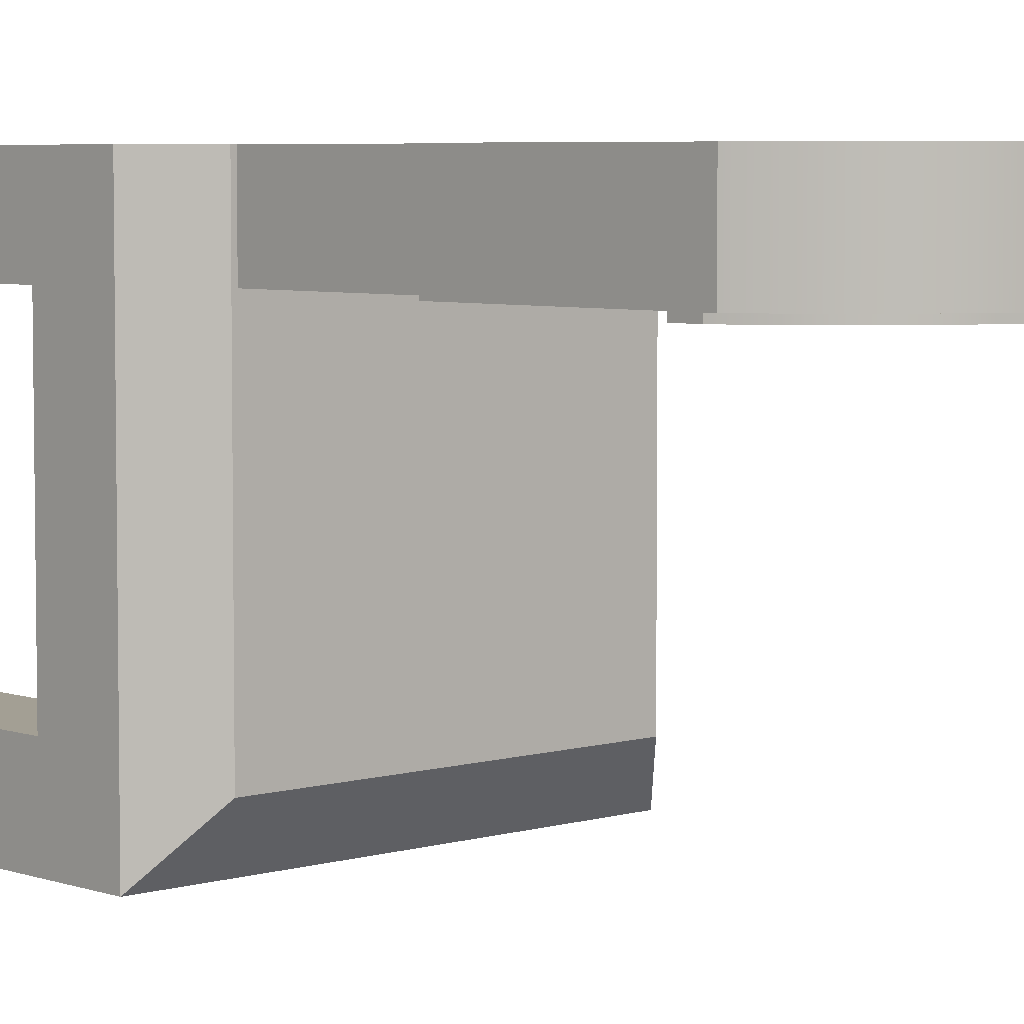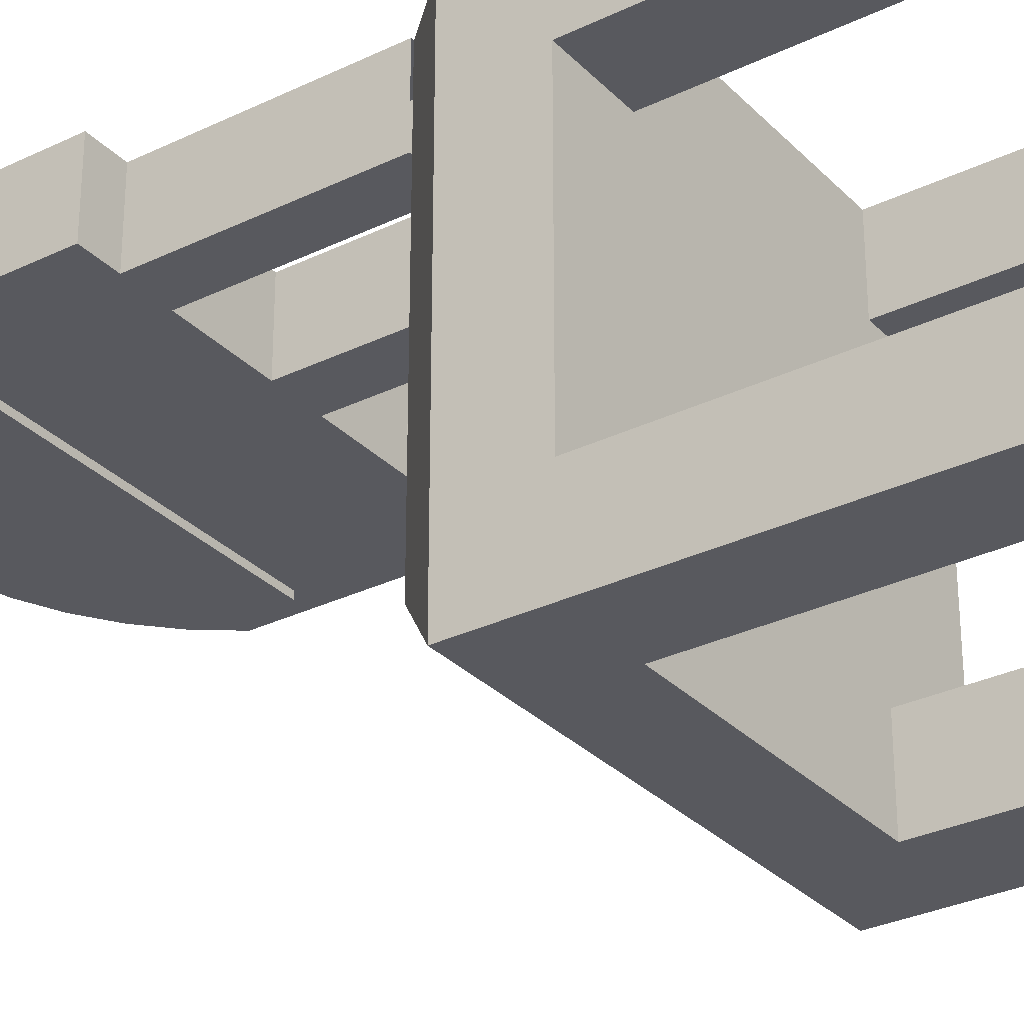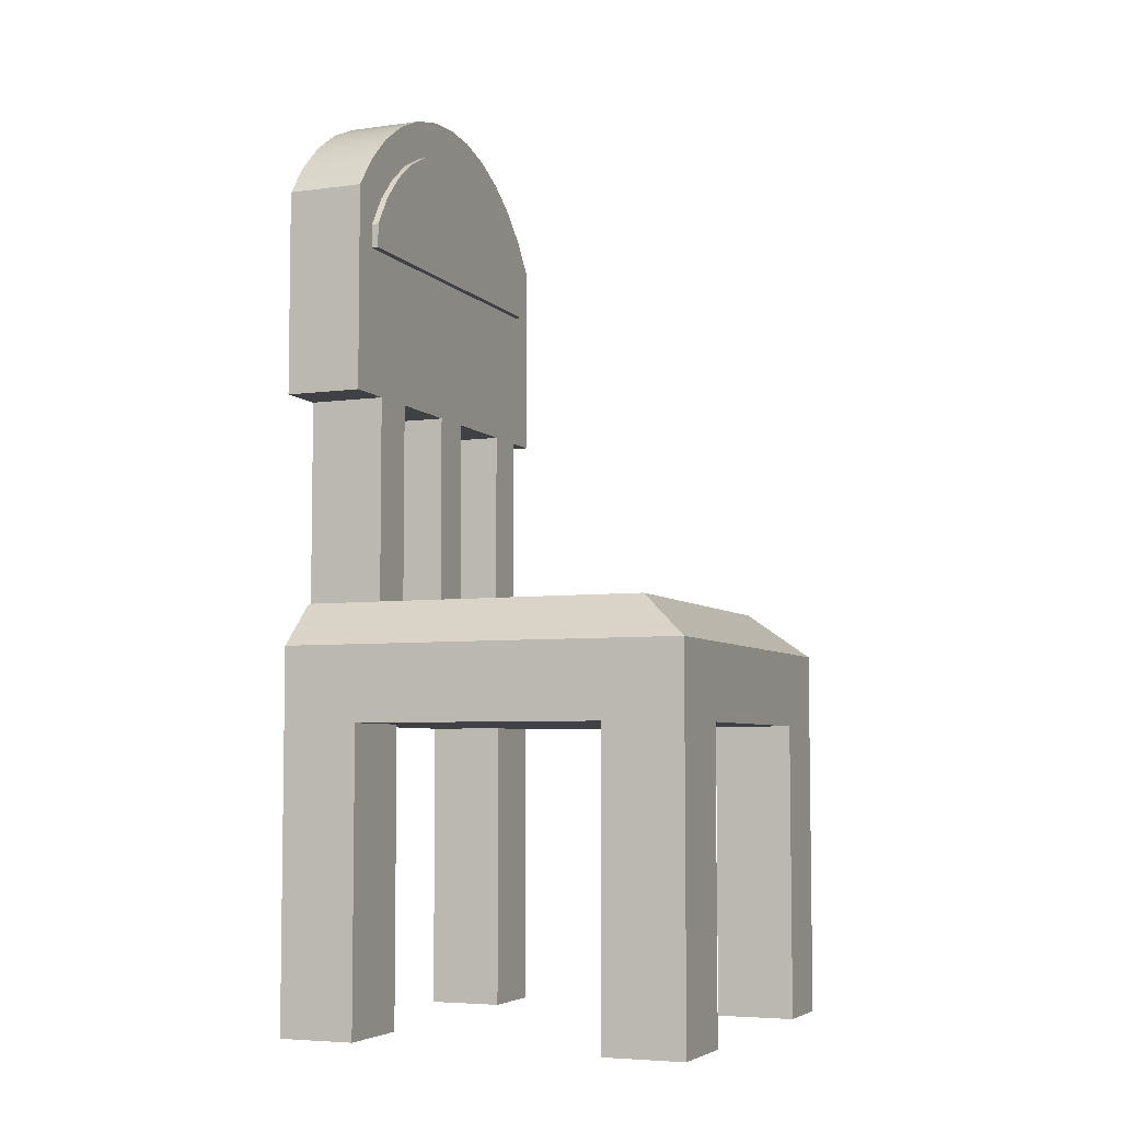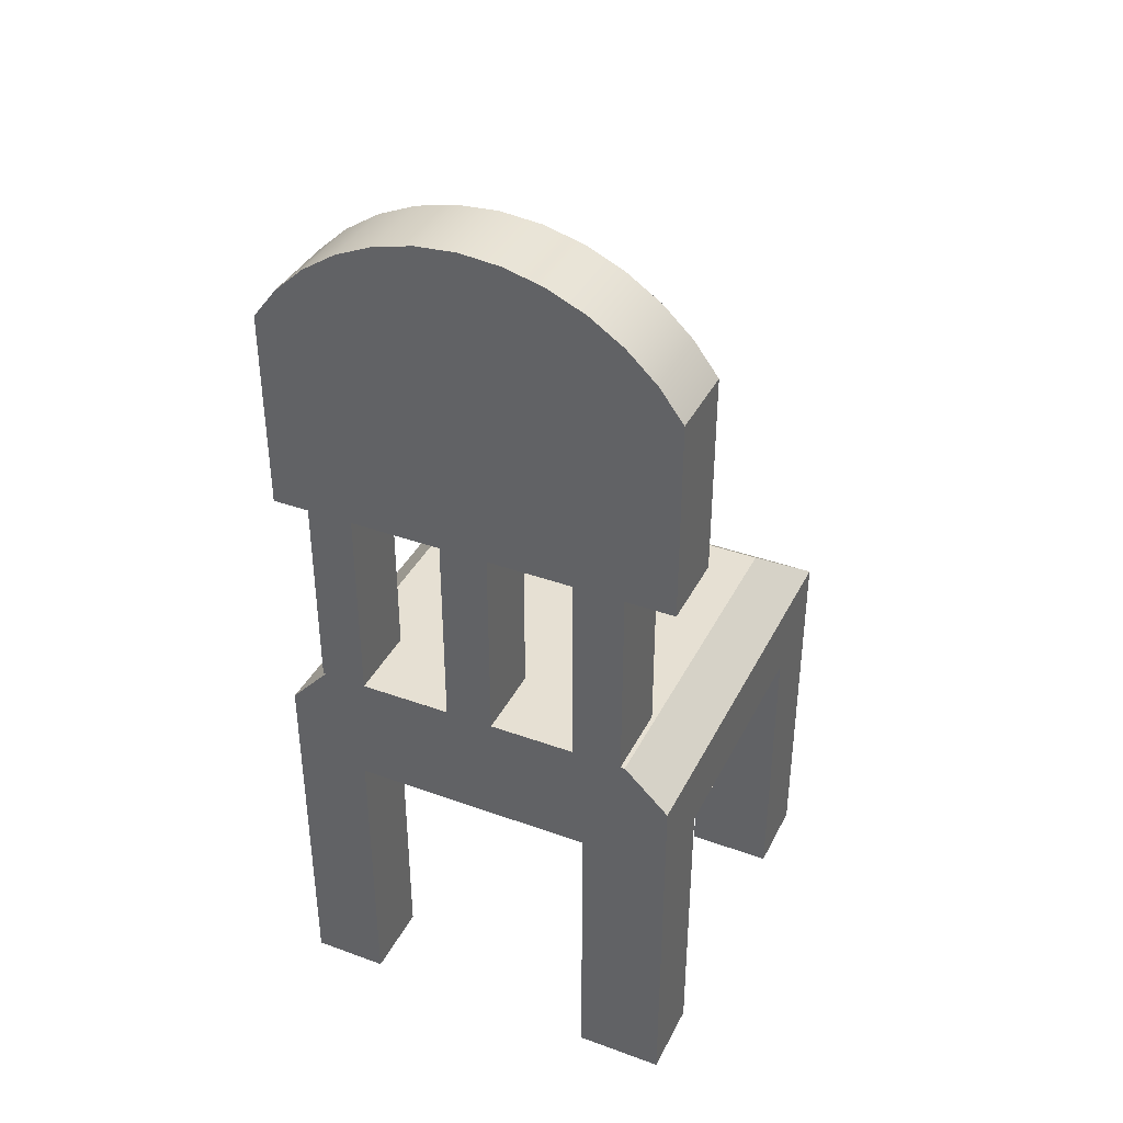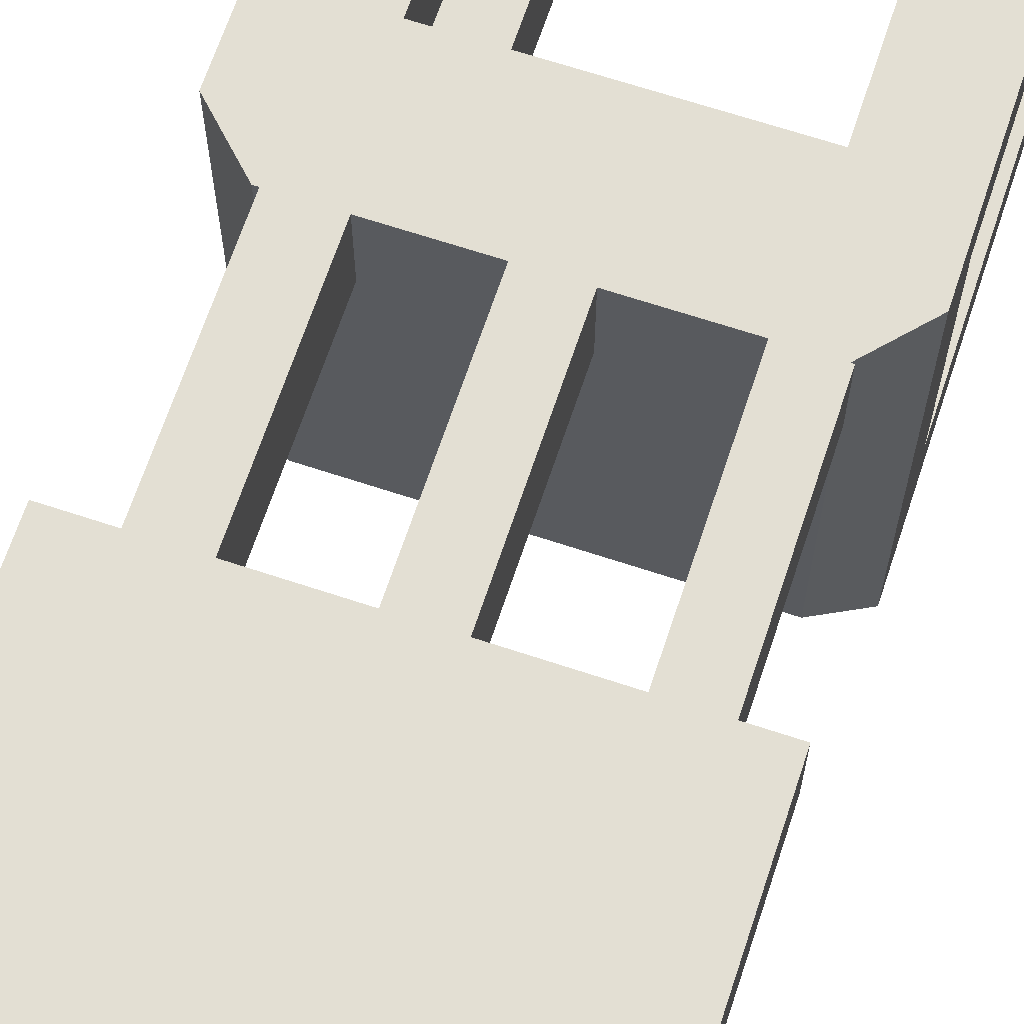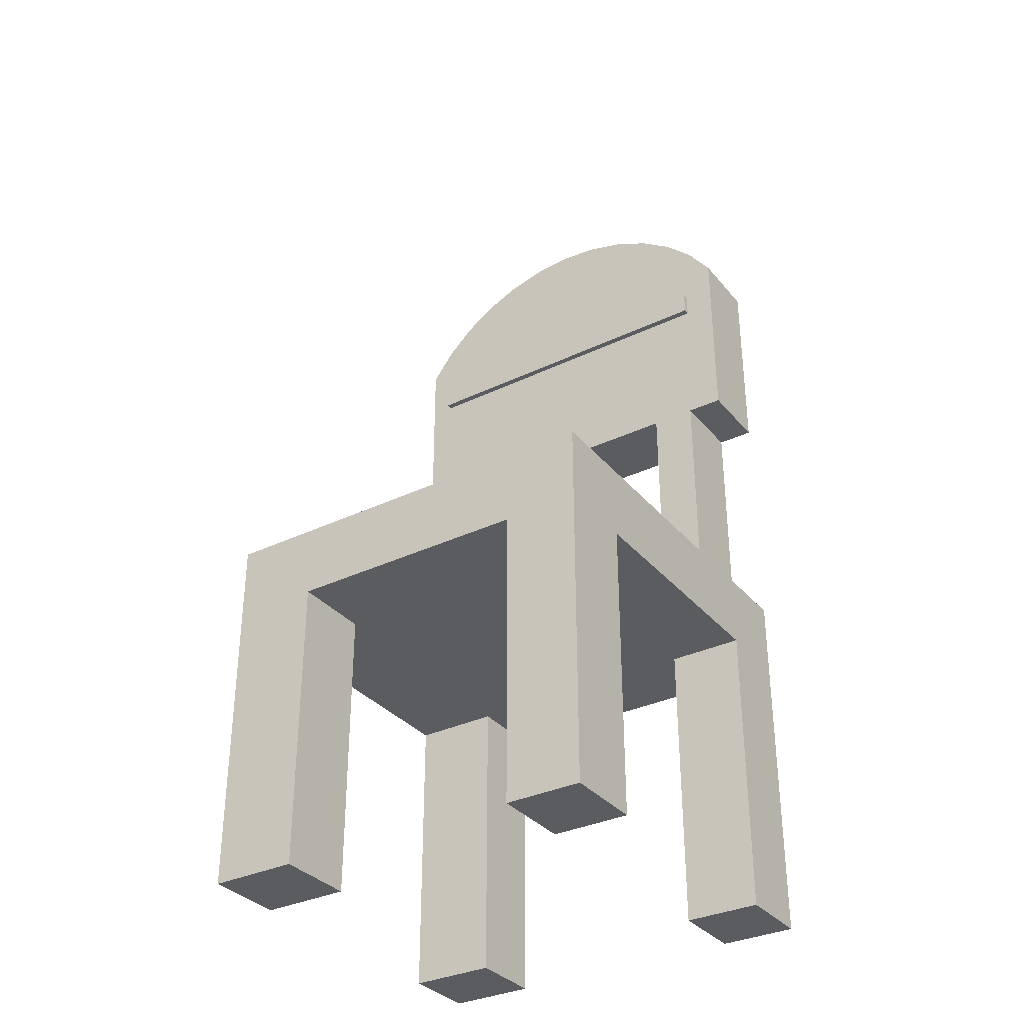
<metadata>
{"format":"obj","ext":"obj","renderer":"f3d","projection":"perspective","resolution":1024,"background":"white","views":[{"elev":5.3,"azim":137.1,"up":"+Z"},{"elev":-30.4,"azim":-54.9,"up":"+Z"},{"elev":-5.6,"azim":112.5,"up":"+Y"},{"elev":38.4,"azim":24.6,"up":"+Y"},{"elev":66.9,"azim":-161.6,"up":"+Z"},{"elev":-33.6,"azim":-146.7,"up":"+Y"}]}
</metadata>
<code>
v -0.1831 -0.1901 -0.2827
v 0.1472 -0.1502 -0.2329
v 0.1882 -0.1901 -0.2827
v -0.1472 -0.1502 -0.2329
v 0.1472 -0.1502 0.0886
v 0.1882 -0.1901 0.0886
v -0.1831 -0.1901 0.0886
v -0.1472 -0.1502 0.01851
v -0.1472 -0.1502 0.0886
v 0.1433 -0.1502 0.01851
v 0.09766 -0.1502 0.01851
v 0.09766 -0.1502 0.0886
v 0.01948 -0.1502 0.01851
v -0.02419 -0.1502 0.01851
v -0.02419 -0.1502 0.0886
v -0.1077 -0.1502 0.01851
v -0.1077 -0.1502 0.0886
v 0.01948 -0.1502 0.0886
v 0.1433 -0.1502 0.0886
v -0.1141 -0.2583 -0.2099
v 0.1086 -0.2583 -0.2827
v 0.1086 -0.2583 -0.2099
v -0.1141 -0.2583 -0.2827
v 0.1086 -0.2583 0.01851
v 0.1882 -0.2583 -0.2099
v 0.1882 -0.2583 0.01851
v -0.1141 -0.2583 0.01851
v -0.1831 -0.2583 -0.2099
v -0.1831 -0.2583 0.01851
v -0.1141 -0.5303 -0.2827
v -0.1141 -0.5303 -0.2099
v -0.1831 -0.5303 -0.2827
v 0.1882 -0.5303 -0.2827
v 0.1086 -0.5303 -0.2827
v 0.1086 -0.5303 -0.2099
v -0.1831 -0.5303 0.0886
v -0.1831 -0.5303 0.01851
v -0.1831 -0.5303 -0.2099
v 0.1882 -0.5303 -0.2099
v 0.1882 -0.5303 0.01851
v 0.1882 -0.5303 0.0886
v 0.1086 -0.5303 0.01851
v -0.1141 -0.2583 0.0886
v 0.1086 -0.2583 0.0886
v -0.1141 -0.5303 0.01851
v 0.1086 -0.5303 0.0886
v 0.1882 0.2184 0.0886
v 0.1433 0.03408 0.0886
v 0.1882 0.03408 0.0886
v 0.09766 0.03408 0.0886
v 0.01948 0.03408 0.0886
v -0.02419 0.03408 0.0886
v -0.1077 0.03408 0.0886
v -0.1496 0.03408 0.0886
v -0.1831 0.03408 0.0886
v -0.1831 0.2184 0.0886
v 0.166 0.2478 0.0886
v -0.1609 0.2478 0.0886
v 0.1392 0.273 0.0886
v -0.1341 0.273 0.0886
v 0.1085 0.2935 0.0886
v -0.1035 0.2935 0.0886
v 0.0749 0.3085 0.0886
v -0.06985 0.3085 0.0886
v 0.03923 0.3177 0.0886
v -0.03418 0.3177 0.0886
v 0.002527 0.3207 0.0886
v -0.1141 -0.5303 0.0886
v -0.1496 -0.1502 0.0886
v 0.1433 0.03408 0.01851
v 0.1882 0.03408 0.01851
v 0.1882 0.2184 0.01851
v 0.166 0.2478 0.01851
v 0.1392 0.273 0.01851
v 0.1085 0.2935 0.01851
v 0.0749 0.3085 0.01851
v 0.03923 0.3177 0.01851
v 0.002527 0.3207 0.01851
v -0.03418 0.3177 0.01851
v -0.06985 0.3085 0.01851
v -0.1035 0.2935 0.01851
v -0.1341 0.273 0.01851
v -0.1609 0.2478 0.01851
v -0.1831 0.2184 0.01851
v -0.1831 0.03408 0.01851
v -0.1496 0.03408 0.01851
v -0.1496 -0.1502 0.01851
v 0.09766 0.03408 0.01851
v -0.1077 0.03408 0.01851
v -0.1541 0.1661 0.01851
v -0.02419 0.03408 0.01851
v 0.01948 0.03408 0.01851
v -0.1541 0.1876 0.01851
v -0.1368 0.2155 0.01851
v -0.1146 0.2398 0.01851
v -0.08841 0.2596 0.01851
v -0.059 0.2742 0.01851
v -0.0274 0.2832 0.01851
v 0.005316 0.2863 0.01851
v 0.1647 0.1661 0.01851
v 0.1647 0.1876 0.01851
v 0.1474 0.2155 0.01851
v 0.1253 0.2398 0.01851
v 0.09904 0.2596 0.01851
v 0.06963 0.2742 0.01851
v 0.03803 0.2832 0.01851
v -0.1368 0.2155 0.0123
v -0.1541 0.1876 0.0123
v -0.1146 0.2398 0.0123
v 0.1647 0.1661 0.0123
v -0.1541 0.1661 0.0123
v 0.1647 0.1876 0.0123
v 0.1474 0.2155 0.0123
v 0.1253 0.2398 0.0123
v -0.08841 0.2596 0.0123
v 0.09904 0.2596 0.0123
v -0.059 0.2742 0.0123
v 0.06963 0.2742 0.0123
v -0.0274 0.2832 0.0123
v 0.03803 0.2832 0.0123
v 0.005316 0.2863 0.0123
g SketchUp_ID2
f 1 2 3
f 2 1 4
f 3 5 6
f 5 3 2
f 7 4 1
f 4 7 8
f 8 7 9
f 2 10 5
f 10 2 4
f 10 4 11
f 11 4 12
f 12 4 13
f 13 4 14
f 14 4 15
f 15 4 16
f 16 4 8
f 17 15 16
f 18 12 13
f 19 5 10
g SketchUp_ID10
f 20 21 22
f 21 20 23
f 24 25 26
f 25 24 22
f 22 24 27
f 22 27 20
f 20 27 28
f 28 27 29
f 20 30 23
f 30 20 31
f 1 30 32
f 30 1 23
f 23 1 21
f 21 33 34
f 33 21 3
f 3 21 1
f 35 21 34
f 21 35 22
f 36 29 37
f 29 36 7
f 38 1 32
f 1 38 28
f 1 28 7
f 7 28 29
f 20 38 31
f 38 20 28
f 25 35 39
f 35 25 22
f 3 25 33
f 25 3 6
f 25 6 26
f 26 6 40
f 40 6 41
f 39 33 25
f 24 40 42
f 40 24 26
f 43 24 44
f 24 43 27
f 29 45 37
f 45 29 27
f 38 30 31
f 30 38 32
f 35 33 39
f 33 35 34
f 6 46 41
f 46 6 44
f 44 6 43
f 47 48 49
f 48 47 50
f 50 47 51
f 51 47 52
f 52 47 53
f 53 47 54
f 54 47 55
f 55 47 56
f 56 47 57
f 56 57 58
f 58 57 59
f 58 59 60
f 60 59 61
f 60 61 62
f 62 61 63
f 62 63 64
f 64 63 65
f 64 65 66
f 66 65 67
f 43 36 68
f 36 43 7
f 7 43 6
f 7 6 5
f 7 5 9
f 9 5 19
f 9 19 12
f 9 12 18
f 9 18 15
f 9 15 17
f 9 17 53
f 9 53 69
f 69 53 54
f 51 15 18
f 15 51 52
f 48 12 19
f 12 48 50
f 36 45 68
f 45 36 37
f 46 40 41
f 40 46 42
f 46 24 42
f 24 46 44
f 43 45 27
f 45 43 68
f 48 10 70
f 10 48 19
f 48 71 49
f 71 48 70
f 47 71 72
f 71 47 49
f 57 72 73
f 72 57 47
f 74 57 73
f 57 74 59
f 75 59 74
f 59 75 61
f 76 61 75
f 61 76 63
f 77 63 76
f 63 77 65
f 78 65 77
f 65 78 67
f 79 67 78
f 67 79 66
f 80 66 79
f 66 80 64
f 81 64 80
f 64 81 62
f 82 62 81
f 62 82 60
f 83 60 82
f 60 83 58
f 56 83 84
f 83 56 58
f 55 84 85
f 84 55 56
f 55 86 54
f 86 55 85
f 69 86 87
f 86 69 54
f 88 10 11
f 10 88 70
f 84 86 85
f 86 84 89
f 89 84 90
f 89 90 91
f 91 90 92
f 92 90 88
f 88 90 70
f 70 90 71
f 90 84 93
f 93 84 94
f 94 84 95
f 95 84 83
f 95 83 96
f 96 83 82
f 96 82 97
f 97 82 81
f 97 81 98
f 98 81 99
f 71 100 72
f 100 71 90
f 72 100 101
f 72 101 102
f 72 102 103
f 72 103 73
f 73 103 104
f 73 104 74
f 74 104 105
f 74 105 75
f 75 105 106
f 75 106 99
f 75 99 81
f 75 81 80
f 75 80 76
f 76 80 77
f 77 80 79
f 77 79 78
f 86 8 87
f 8 86 16
f 16 86 89
f 12 88 11
f 88 12 50
f 51 88 50
f 88 51 92
f 91 13 14
f 13 91 92
f 53 91 52
f 91 53 89
f 53 16 89
f 16 53 17
f 51 13 92
f 13 51 18
f 15 91 14
f 91 15 52
g SketchUp_ID18
f 93 107 108
f 107 93 94
f 94 109 107
f 109 94 95
f 108 110 111
f 110 108 112
f 112 108 107
f 112 107 113
f 113 107 109
f 113 109 114
f 114 109 115
f 114 115 116
f 116 115 117
f 116 117 118
f 118 117 119
f 118 119 120
f 120 119 121
f 90 108 111
f 108 90 93
f 109 96 115
f 96 109 95
f 115 97 117
f 97 115 96
f 117 98 119
f 98 117 97
f 119 99 121
f 99 119 98
f 121 106 120
f 106 121 99
f 120 105 118
f 105 120 106
f 118 104 116
f 104 118 105
f 116 103 114
f 103 116 104
f 103 113 114
f 113 103 102
f 102 112 113
f 112 102 101
f 101 110 112
f 110 101 100
f 90 110 100
f 110 90 111

</code>
